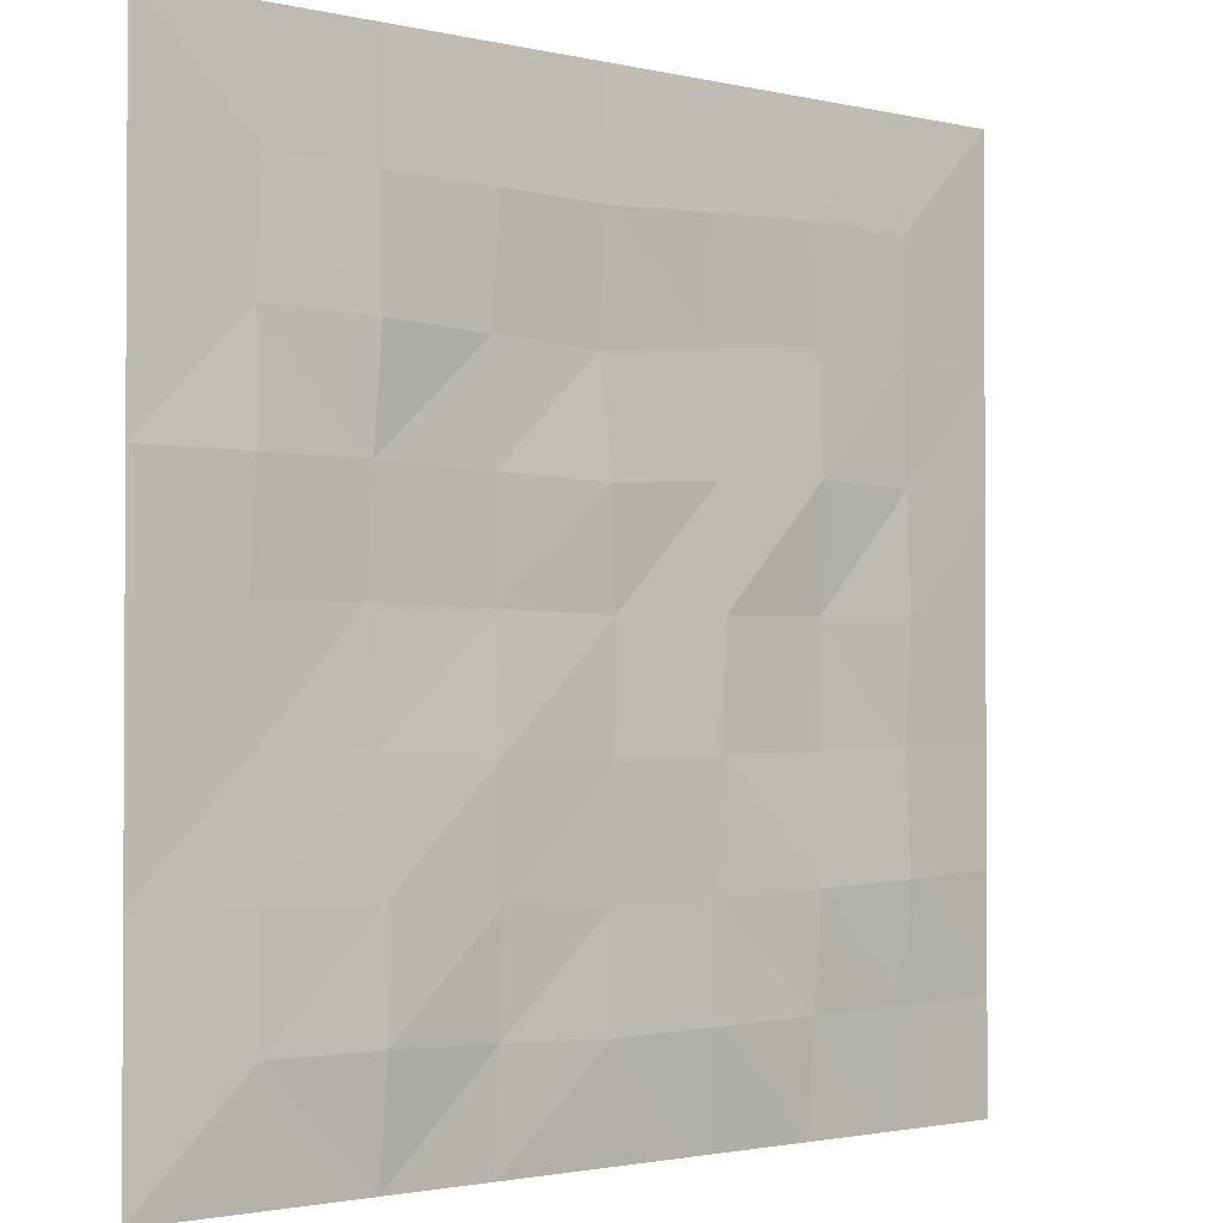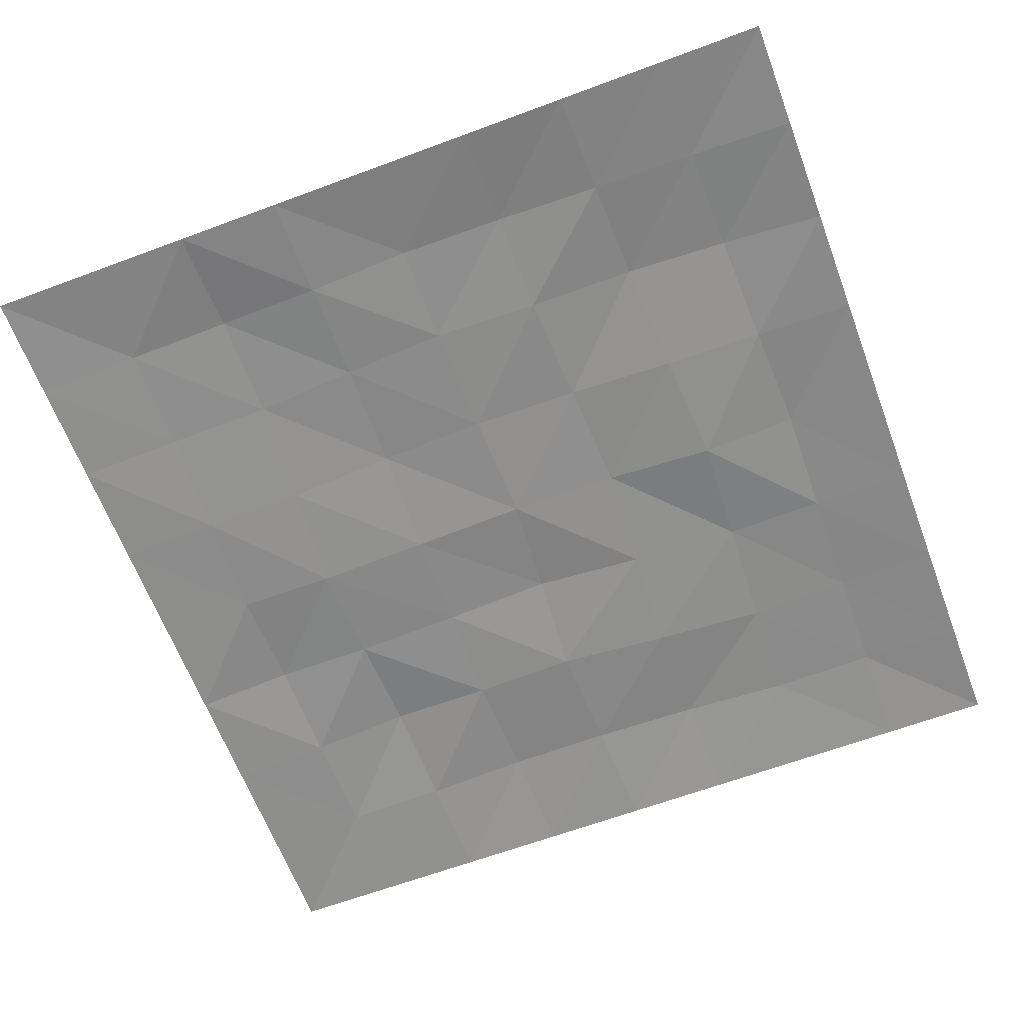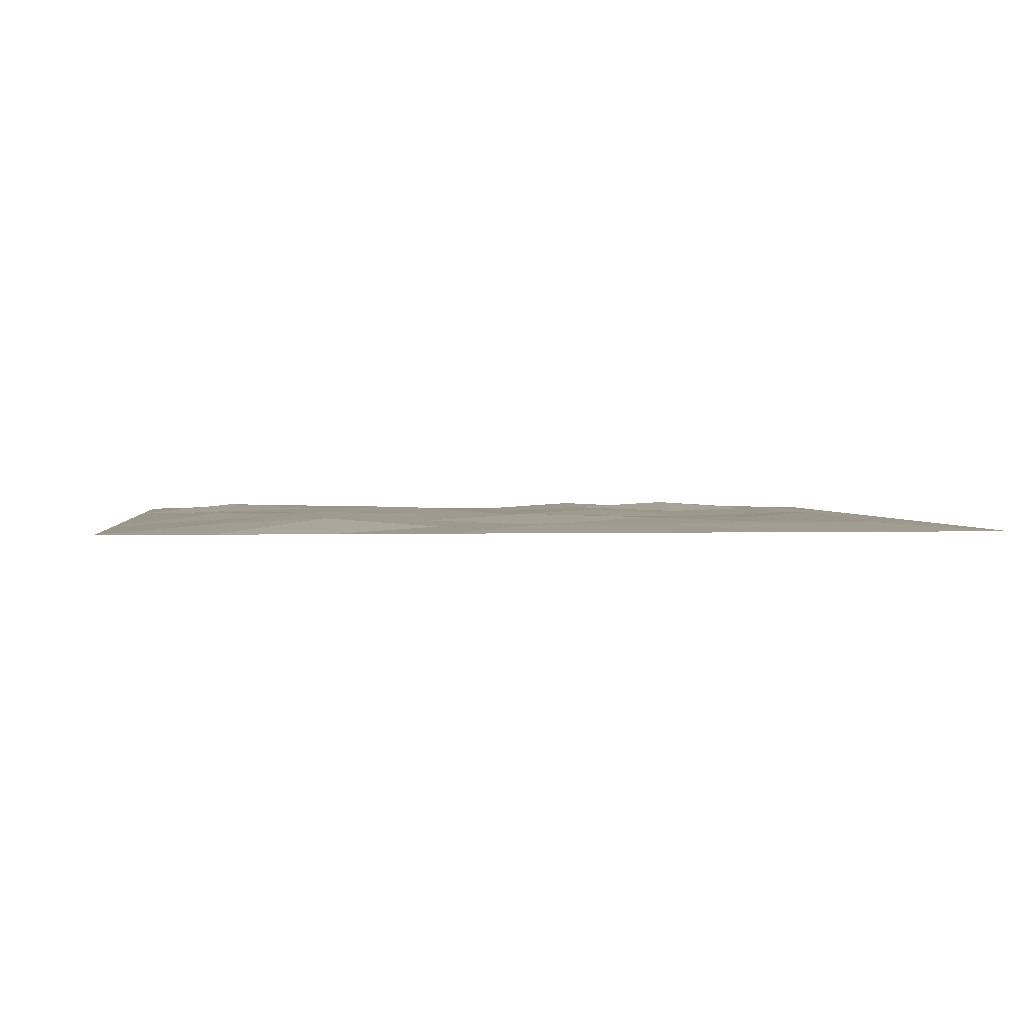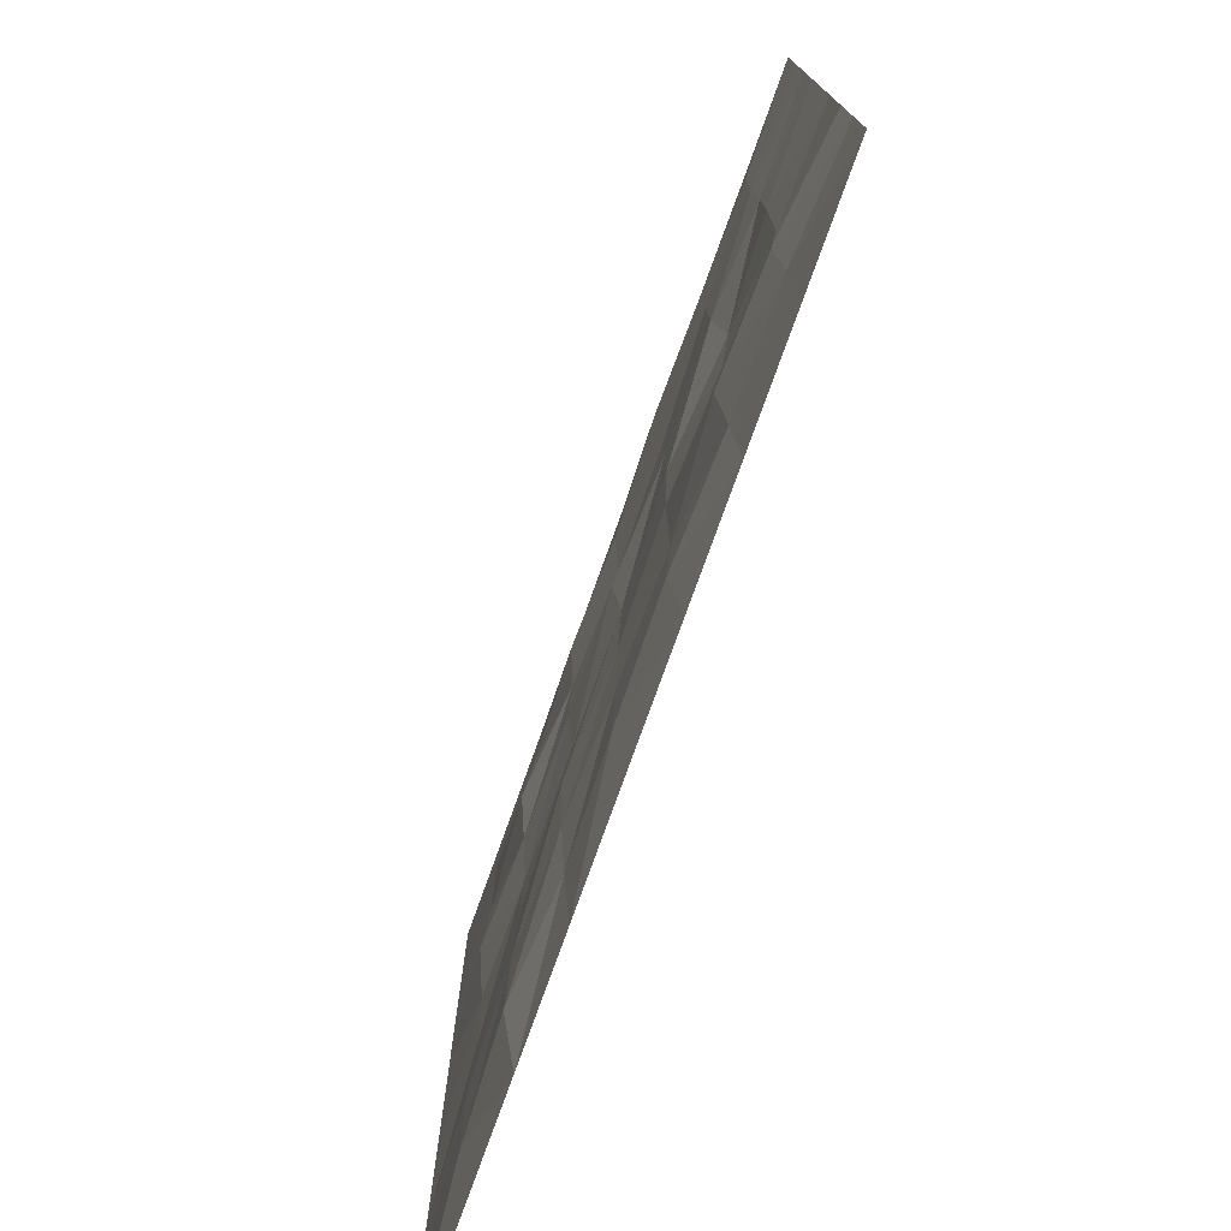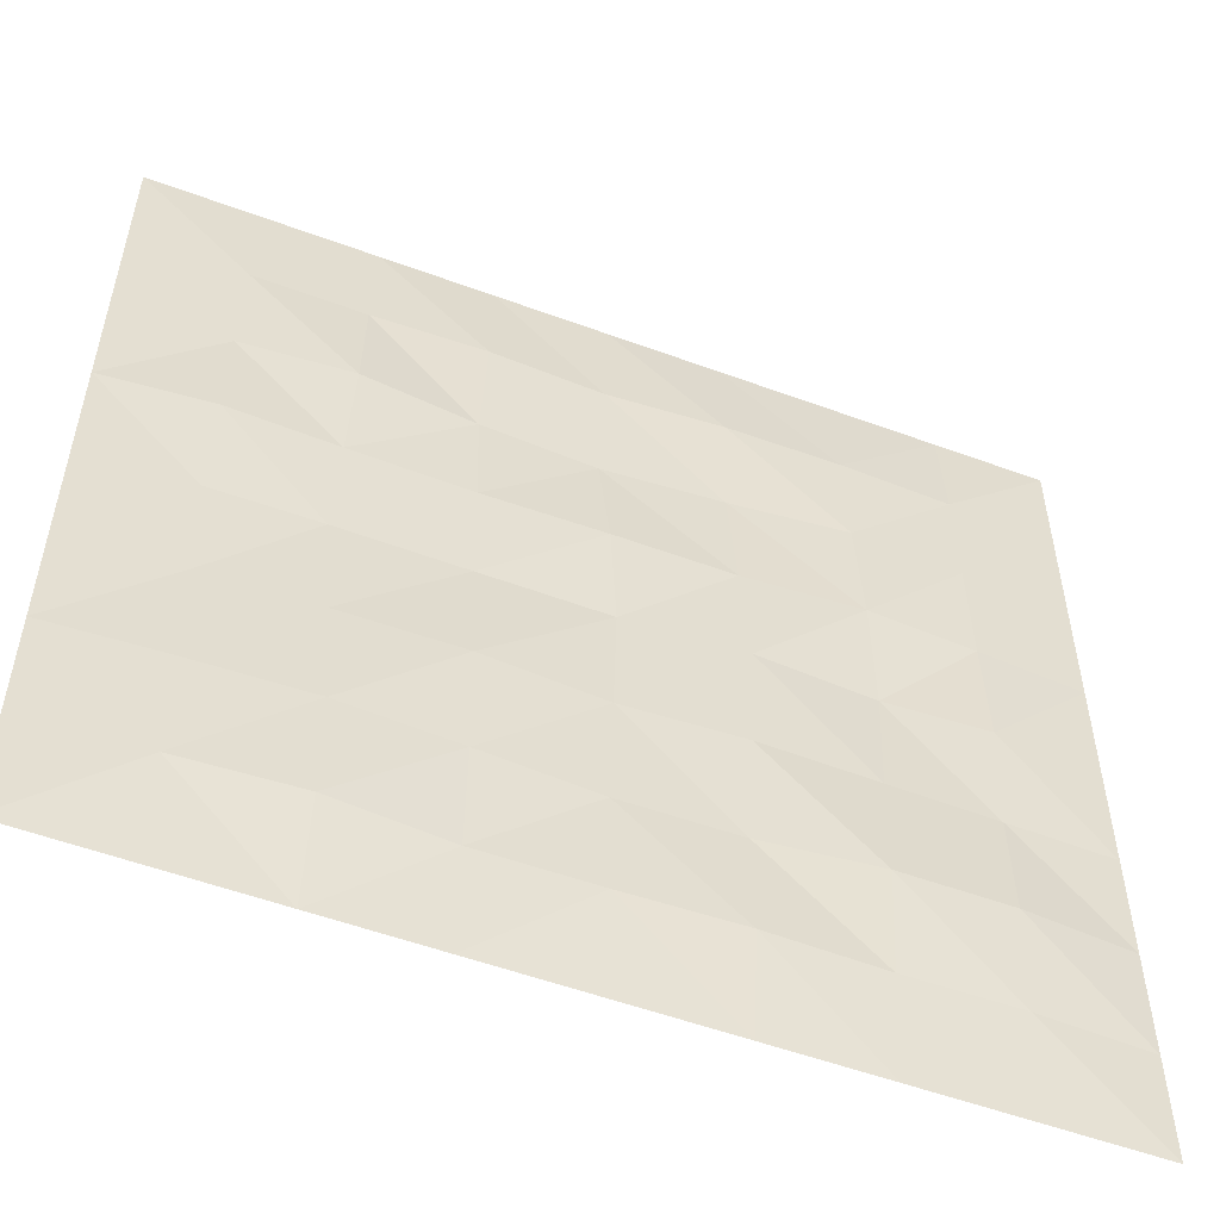
<metadata>
{"format":"obj","ext":"obj","renderer":"f3d","projection":"perspective","resolution":1024,"background":"white","views":[{"elev":-1.8,"azim":140.0,"up":"+Z"},{"elev":-64.0,"azim":-159.4,"up":"+Y"},{"elev":1.7,"azim":-96.3,"up":"+Y"},{"elev":-76.8,"azim":-109.7,"up":"+Z"},{"elev":-54.1,"azim":158.6,"up":"+Z"}]}
</metadata>
<code>
v 500 0 -500
v -0.000854 0 -500
v 500 1e-06 0.000732
v 0 0 0
v 500 0 -375
v -0.00061 0 -375
v 500 0 -250
v -0.000488 0 -250
v 500 1e-06 -125
v -0.000244 0 -125
v 125 0 -500
v 122.8 8.181 -379.5
v 114.8 0.2184 -248.6
v 121.6 4.246 -120.2
v 125 0 0.000122
v 250 0 -500
v 250.2 4.262 -383.2
v 246.2 2.548 -251.6
v 254.8 1.074 -131.8
v 250 0 0.000305
v 375 0 -500
v 375 5.325 -375.3
v 383.2 1.123 -248.5
v 379.2 7.121 -127.6
v 375 1e-06 0.000488
v 500 0 -187.5
v 381.2 3.542 -188.1
v 250.5 5.719 -191.7
v 118.2 4.717 -184.5
v -0.000366 0 -187.5
v 500 0 -312.5
v 379.1 3.111 -311.9
v 248.2 3.752 -317.4
v 118.8 3.15 -314
v -0.000549 0 -312.5
v 500 0 -437.5
v 375 6.571 -437.8
v 250.1 5.068 -441.7
v 123.9 3.714 -439.8
v -0.000732 0 -437.5
v 500 1e-06 -62.5
v 377.1 2.499 -63.77
v 252.4 3.423 -65.91
v 123.3 4.447 -60.04
v -0.000122 0 -62.5
v 437.5 0 -500
v 437.5 3.457 -437.6
v 437.5 3.217 -375.1
v 439.6 0.9562 -312.2
v 441.6 1.03 -249.3
v 440.7 5.017 -187.9
v 439.6 2.018 -126.3
v 438.6 2.27 -63.12
v 437.5 1e-06 0.00061
v 312.5 0 0.000397
v 314.7 4.938 -64.8
v 317 2.506 -129.7
v 315.8 3.665 -189.9
v 314.7 1.822 -250
v 313.6 5.913 -314.6
v 312.6 5.225 -379.3
v 312.5 3.003 -439.7
v 312.5 0 -500
v 187.5 0 0.000214
v 187.9 5.634 -62.96
v 188.2 1.695 -126
v 184.3 3.354 -188.1
v 180.5 4.934 -250.1
v 183.5 5.439 -315.6
v 186.5 3.502 -381.4
v 187.1 5.957 -440.8
v 187.5 0 -500
v 62.5 0 6.1e-05
v 61.61 3.358 -61.27
v 60.75 3.479 -122.6
v 59.08 2.738 -186
v 57.4 3.372 -249.3
v 59.39 1.638 -313.3
v 61.26 6.492 -377.2
v 61.89 3.459 -438.7
v 62.5 0 -500
f 41 53 3
f 3 53 54
f 47 48 36
f 36 48 5
f 7 31 50
f 50 31 49
f 9 26 52
f 52 26 51
f 80 40 79
f 79 40 6
f 78 35 77
f 77 35 8
f 75 76 10
f 10 76 30
f 73 74 4
f 4 74 45
f 71 39 70
f 70 39 12
f 69 34 68
f 68 34 13
f 14 66 29
f 29 66 67
f 65 44 64
f 64 44 15
f 38 17 62
f 62 17 61
f 59 60 18
f 18 60 33
f 57 58 19
f 19 58 28
f 56 43 55
f 55 43 20
f 7 50 26
f 26 50 51
f 58 59 28
f 28 59 18
f 67 68 29
f 29 68 13
f 76 77 30
f 30 77 8
f 31 5 49
f 49 5 48
f 60 61 33
f 33 61 17
f 34 69 12
f 12 69 70
f 35 78 6
f 6 78 79
f 46 47 1
f 1 47 36
f 16 38 63
f 63 38 62
f 39 71 11
f 11 71 72
f 40 80 2
f 2 80 81
f 41 9 53
f 53 9 52
f 43 56 19
f 19 56 57
f 44 65 14
f 14 65 66
f 74 75 45
f 45 75 10
f 46 21 47
f 47 21 37
f 48 47 22
f 22 47 37
f 49 48 32
f 32 48 22
f 50 49 23
f 23 49 32
f 50 23 51
f 51 23 27
f 51 27 52
f 52 27 24
f 52 24 53
f 53 24 42
f 53 42 54
f 54 42 25
f 42 56 25
f 25 56 55
f 56 42 57
f 57 42 24
f 58 57 27
f 27 57 24
f 59 58 23
f 23 58 27
f 60 59 32
f 32 59 23
f 61 60 22
f 22 60 32
f 62 61 37
f 37 61 22
f 63 62 21
f 21 62 37
f 43 65 20
f 20 65 64
f 65 43 66
f 66 43 19
f 66 19 67
f 67 19 28
f 68 67 18
f 18 67 28
f 33 69 18
f 18 69 68
f 69 33 70
f 70 33 17
f 38 71 17
f 17 71 70
f 71 38 72
f 72 38 16
f 15 44 73
f 73 44 74
f 75 74 14
f 14 74 44
f 76 75 29
f 29 75 14
f 77 76 13
f 13 76 29
f 34 78 13
f 13 78 77
f 78 34 79
f 79 34 12
f 39 80 12
f 12 80 79
f 80 39 81
f 81 39 11

</code>
